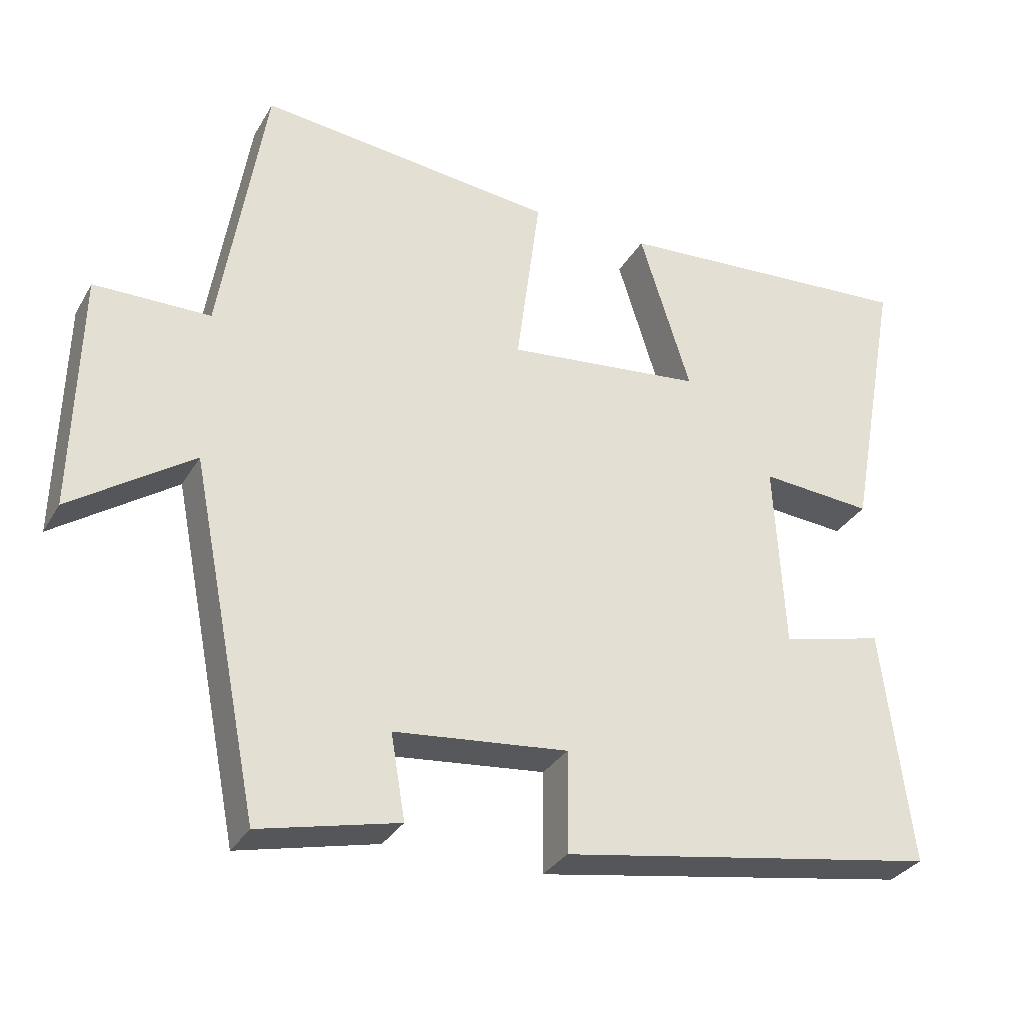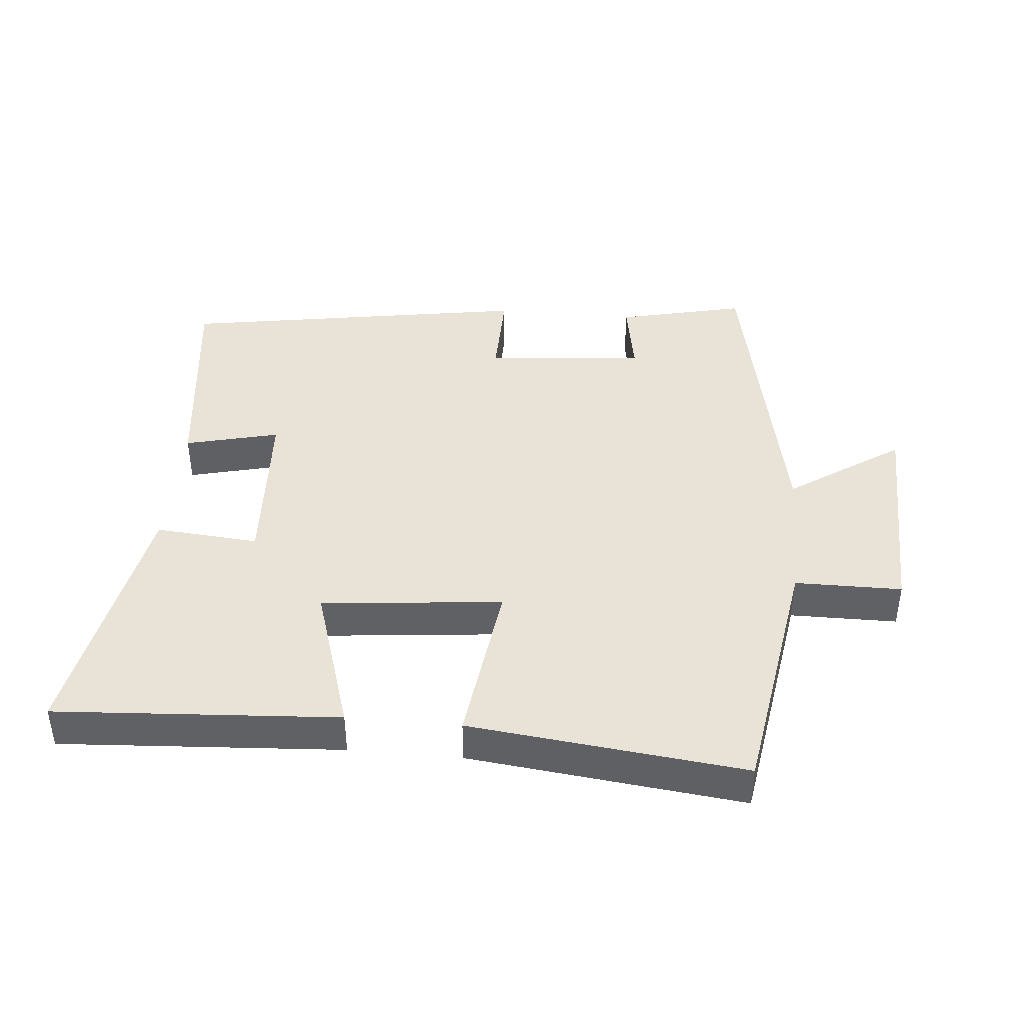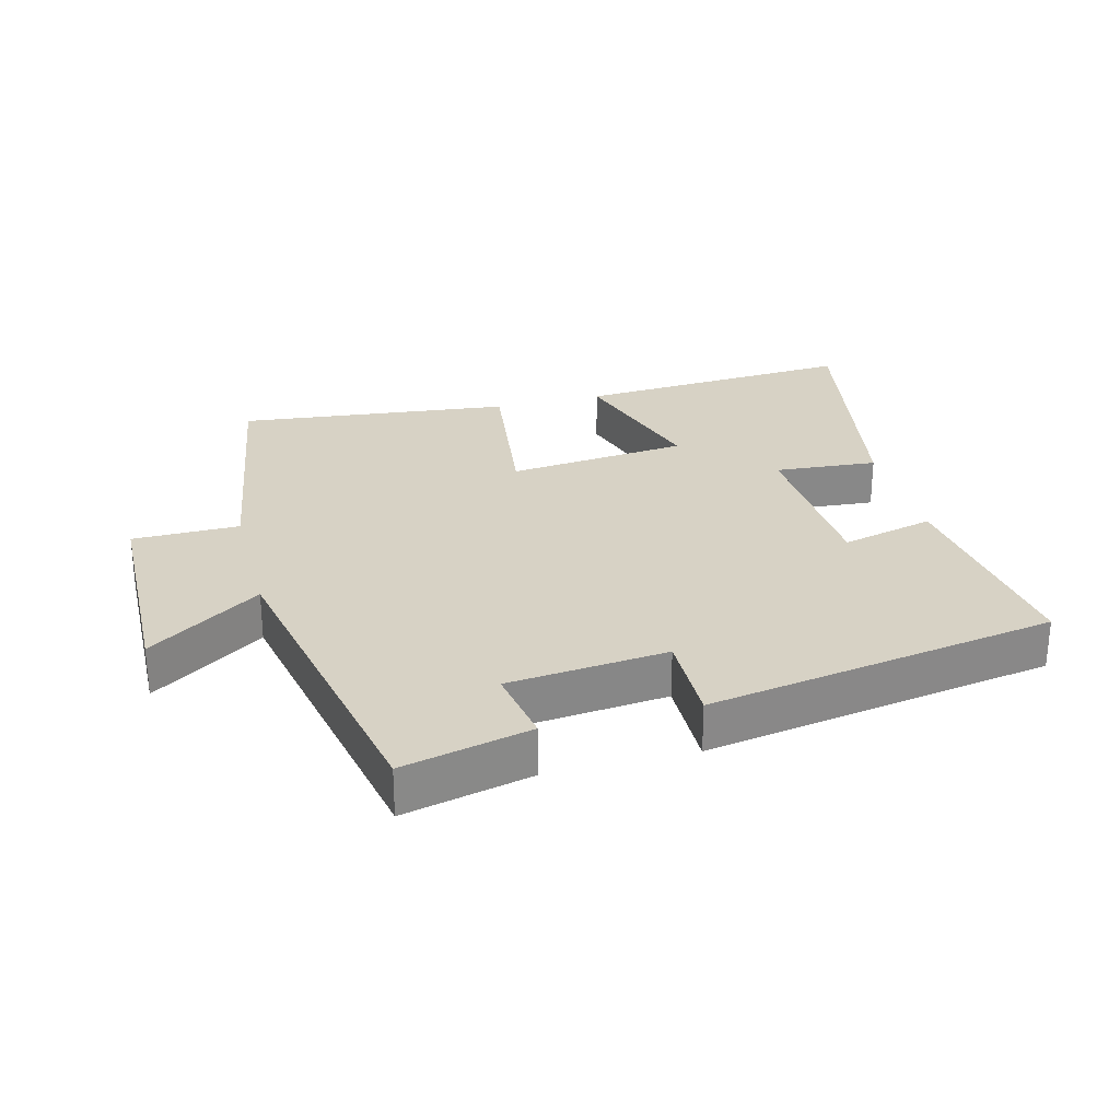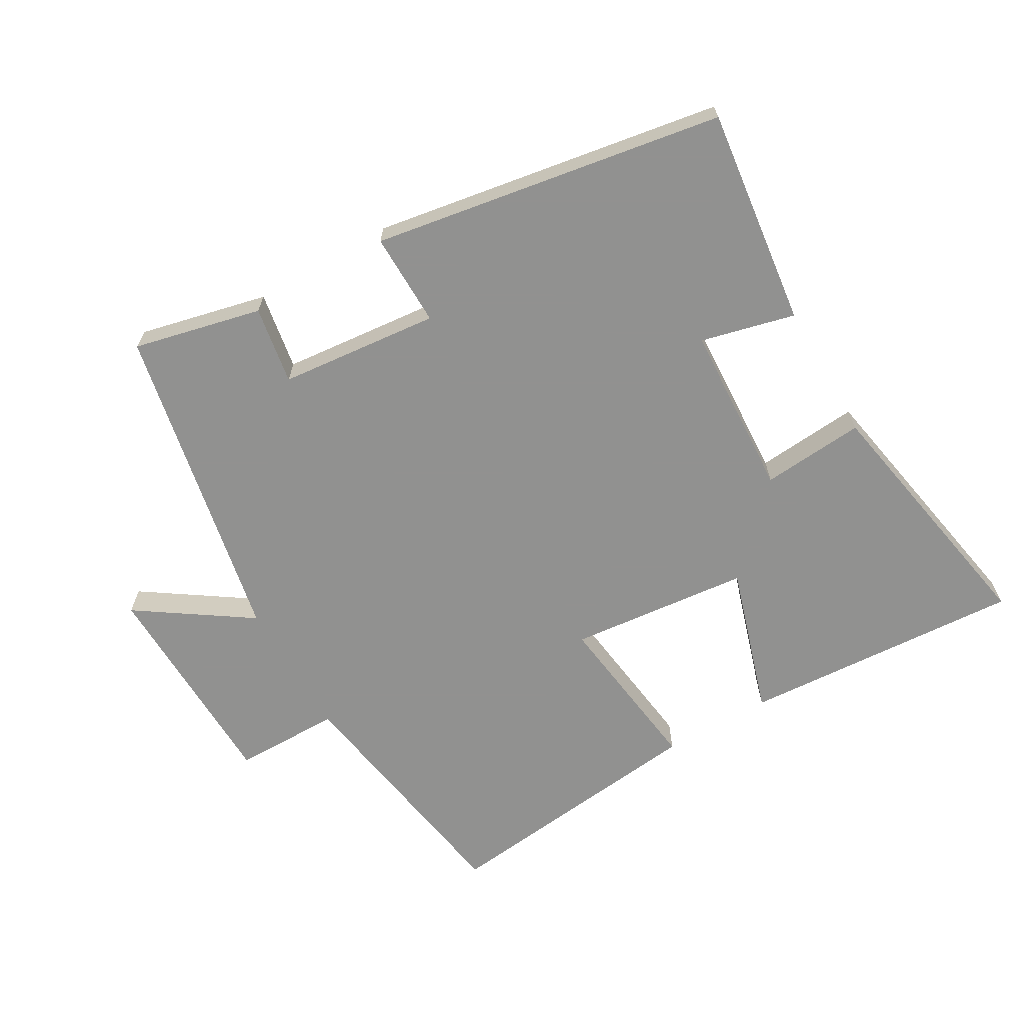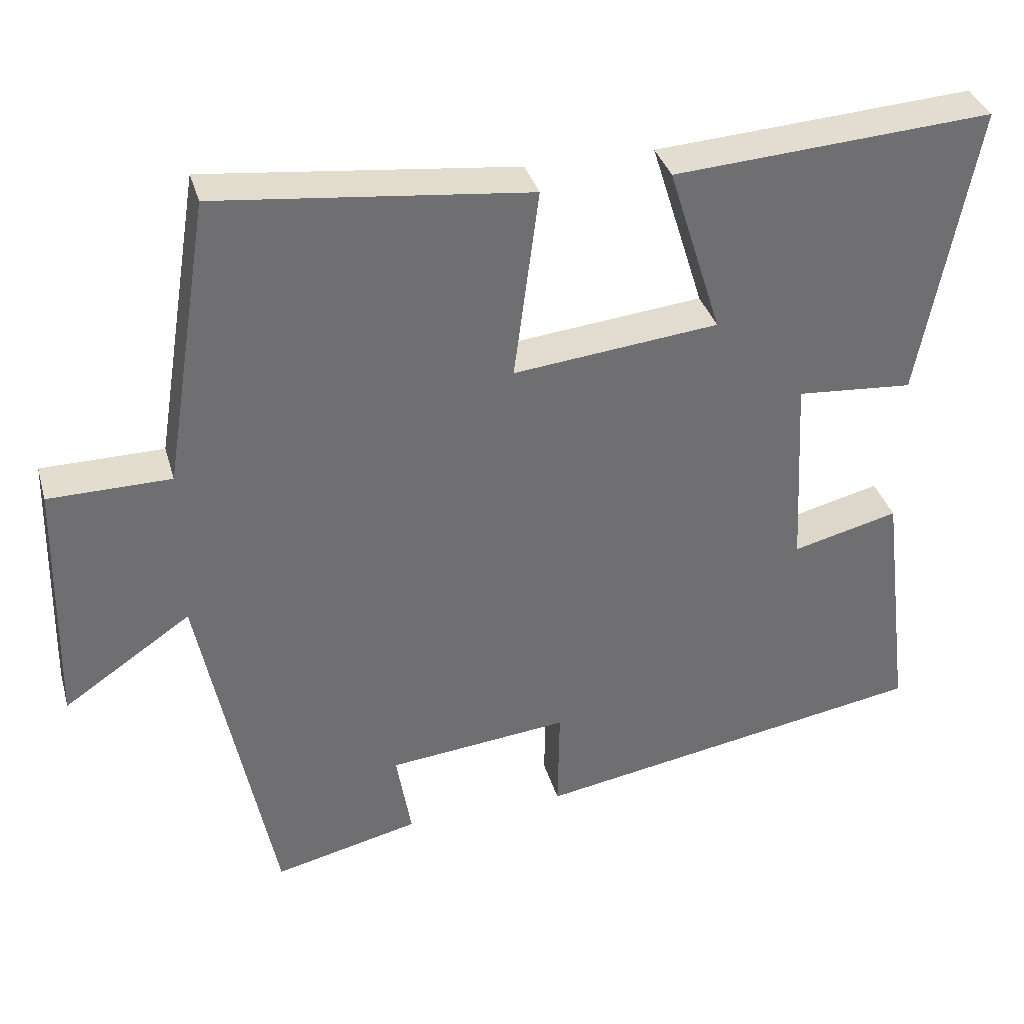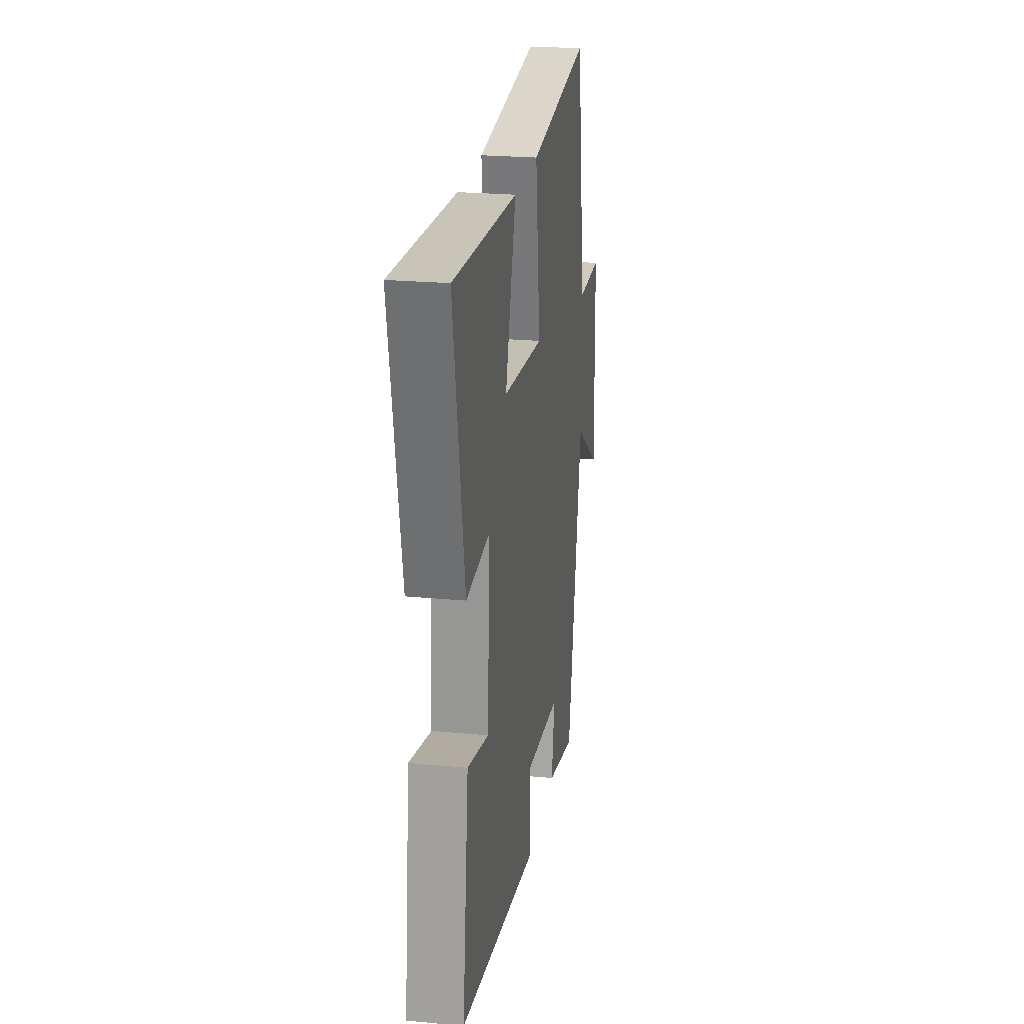
<metadata>
{"format":"obj","ext":"obj","renderer":"f3d","projection":"perspective","resolution":1024,"background":"white","views":[{"elev":-31.5,"azim":154.5,"up":"+Z"},{"elev":41.9,"azim":5.2,"up":"+Y"},{"elev":27.6,"azim":165.3,"up":"+Y"},{"elev":-66.0,"azim":-150.0,"up":"+Y"},{"elev":35.6,"azim":164.5,"up":"+Z"},{"elev":23.6,"azim":-81.0,"up":"+Z"}]}
</metadata>
<code>
v -0.573 0.07 0.527
v -0.147 0.07 0.5
v -0.218 0.07 0.273
v 0.056 0.07 0.245
v 0.023 0.07 0.5
v 0.438 0.07 0.547
v 0.5 0.07 0.163
v 0.662 0.07 0.162
v 0.67 0.07 -0.172
v 0.5 0.07 -0.057
v 0.403 0.07 -0.545
v 0.209 0.07 -0.5
v 0.229 0.07 -0.382
v -0.013 0.07 -0.358
v -0.011 0.07 -0.5
v -0.541 0.07 -0.412
v -0.5 0.07 -0.082
v -0.358 0.07 -0.117
v -0.344 0.07 0.145
v -0.5 0.07 0.132
v -0.573 0 0.527
v -0.147 0 0.5
v -0.218 0 0.273
v 0.056 0 0.245
v 0.023 0 0.5
v 0.438 0 0.547
v 0.5 0 0.163
v 0.662 0 0.162
v 0.67 0 -0.172
v 0.5 0 -0.057
v 0.403 0 -0.545
v 0.209 0 -0.5
v 0.229 0 -0.382
v -0.013 0 -0.358
v -0.011 0 -0.5
v -0.541 0 -0.412
v -0.5 0 -0.082
v -0.358 0 -0.117
v -0.344 0 0.145
v -0.5 0 0.132
f 1 2 3
f 20 1 3
f 19 20 3
f 18 19 3 4
f 16 17 18
f 15 16 18
f 14 15 18
f 13 14 18 4
f 10 11 12 13
f 5 6 7
f 4 5 7
f 13 4 7
f 10 13 7
f 7 8 9 10
f 23 22 21
f 23 21 40
f 23 40 39
f 24 23 39 38
f 38 37 36
f 38 36 35
f 38 35 34
f 24 38 34 33
f 33 32 31 30
f 27 26 25
f 27 25 24
f 27 24 33
f 27 33 30
f 30 29 28 27
f 1 21 22 2
f 2 22 23 3
f 3 23 24 4
f 4 24 25 5
f 5 25 26 6
f 6 26 27 7
f 7 27 28 8
f 8 28 29 9
f 9 29 30 10
f 10 30 31 11
f 11 31 32 12
f 12 32 33 13
f 13 33 34 14
f 14 34 35 15
f 15 35 36 16
f 16 36 37 17
f 17 37 38 18
f 18 38 39 19
f 19 39 40 20
f 20 40 21 1

</code>
